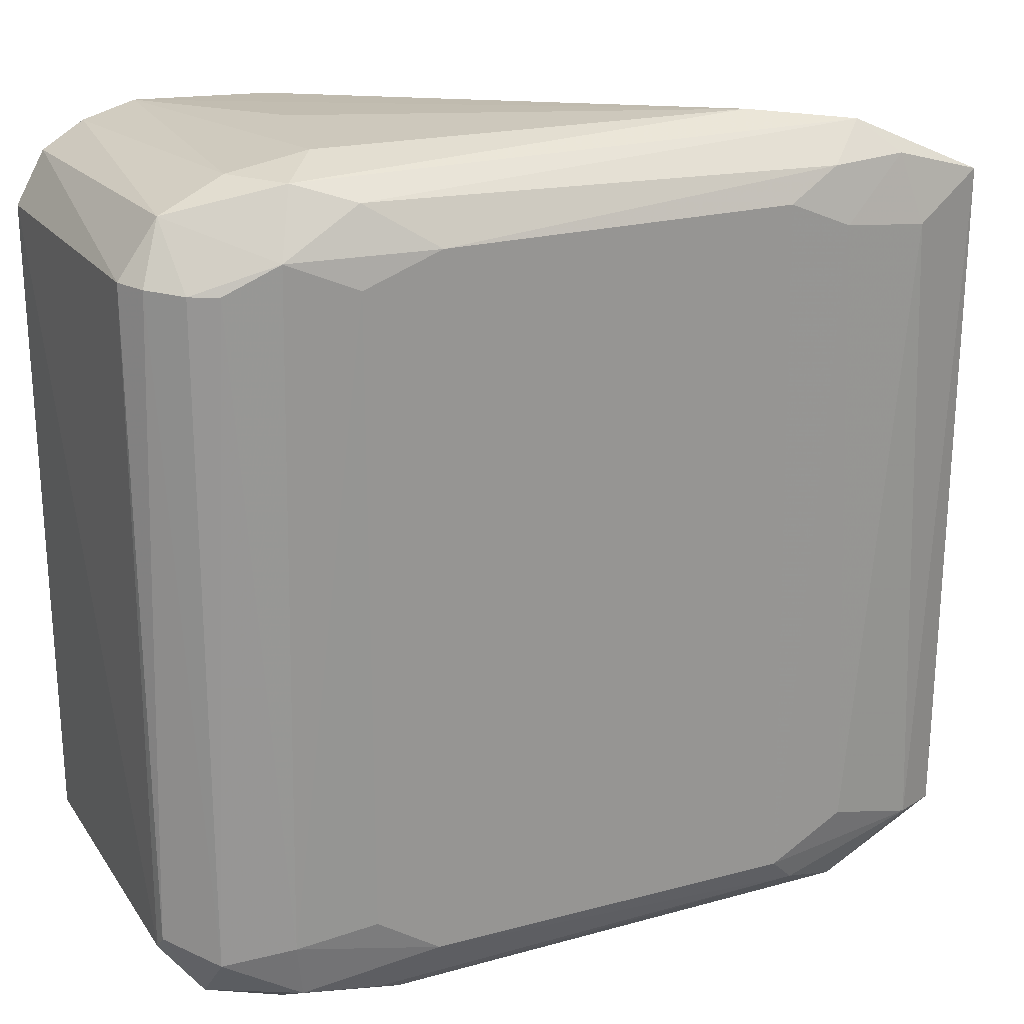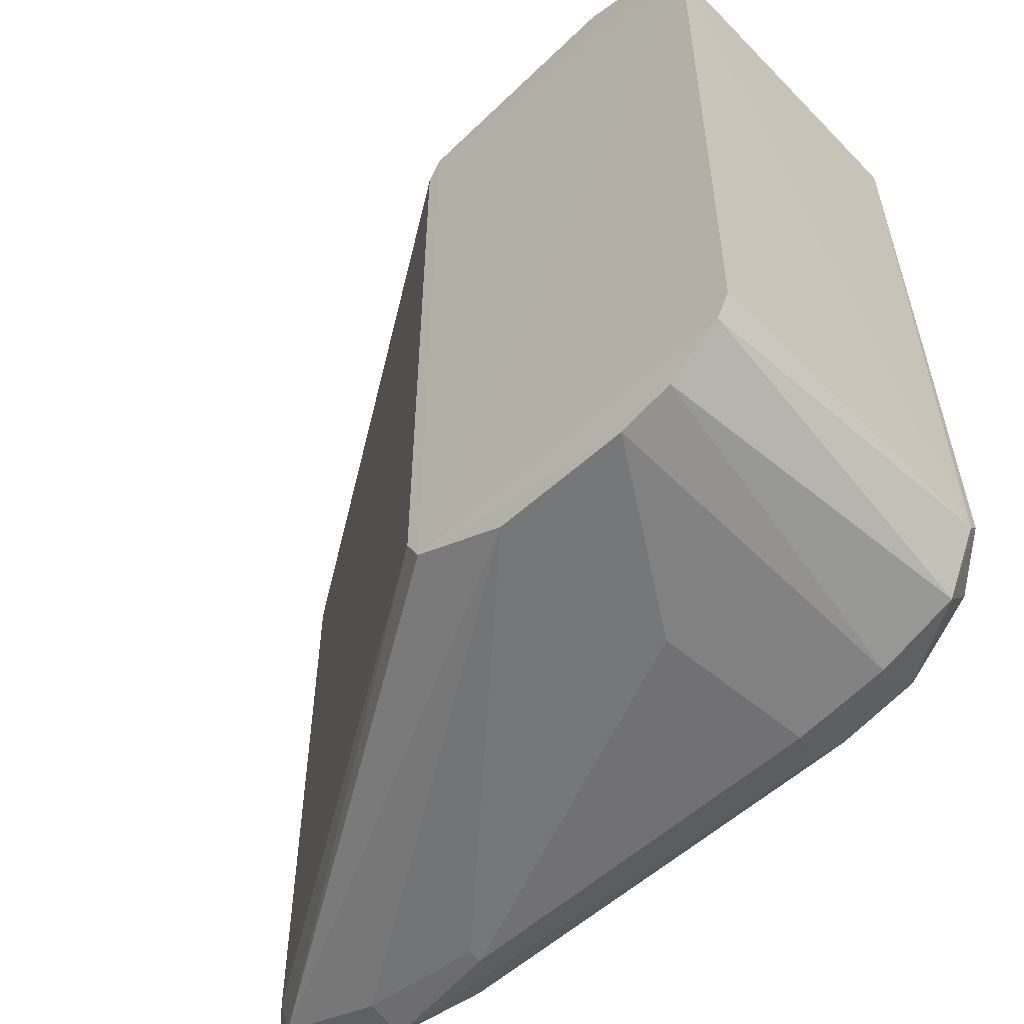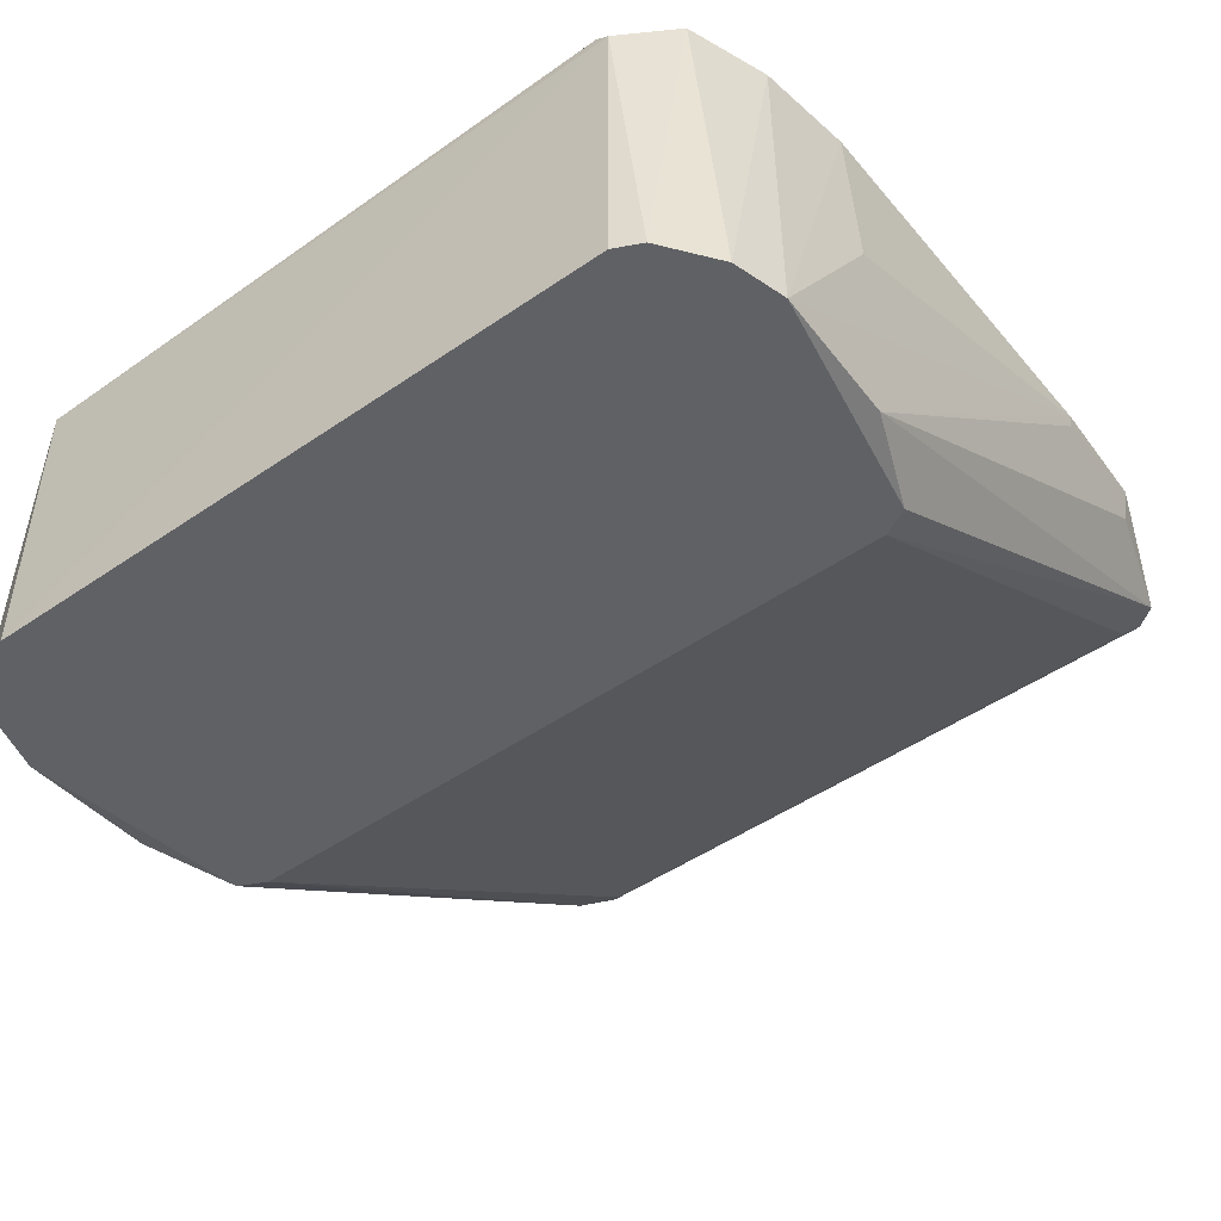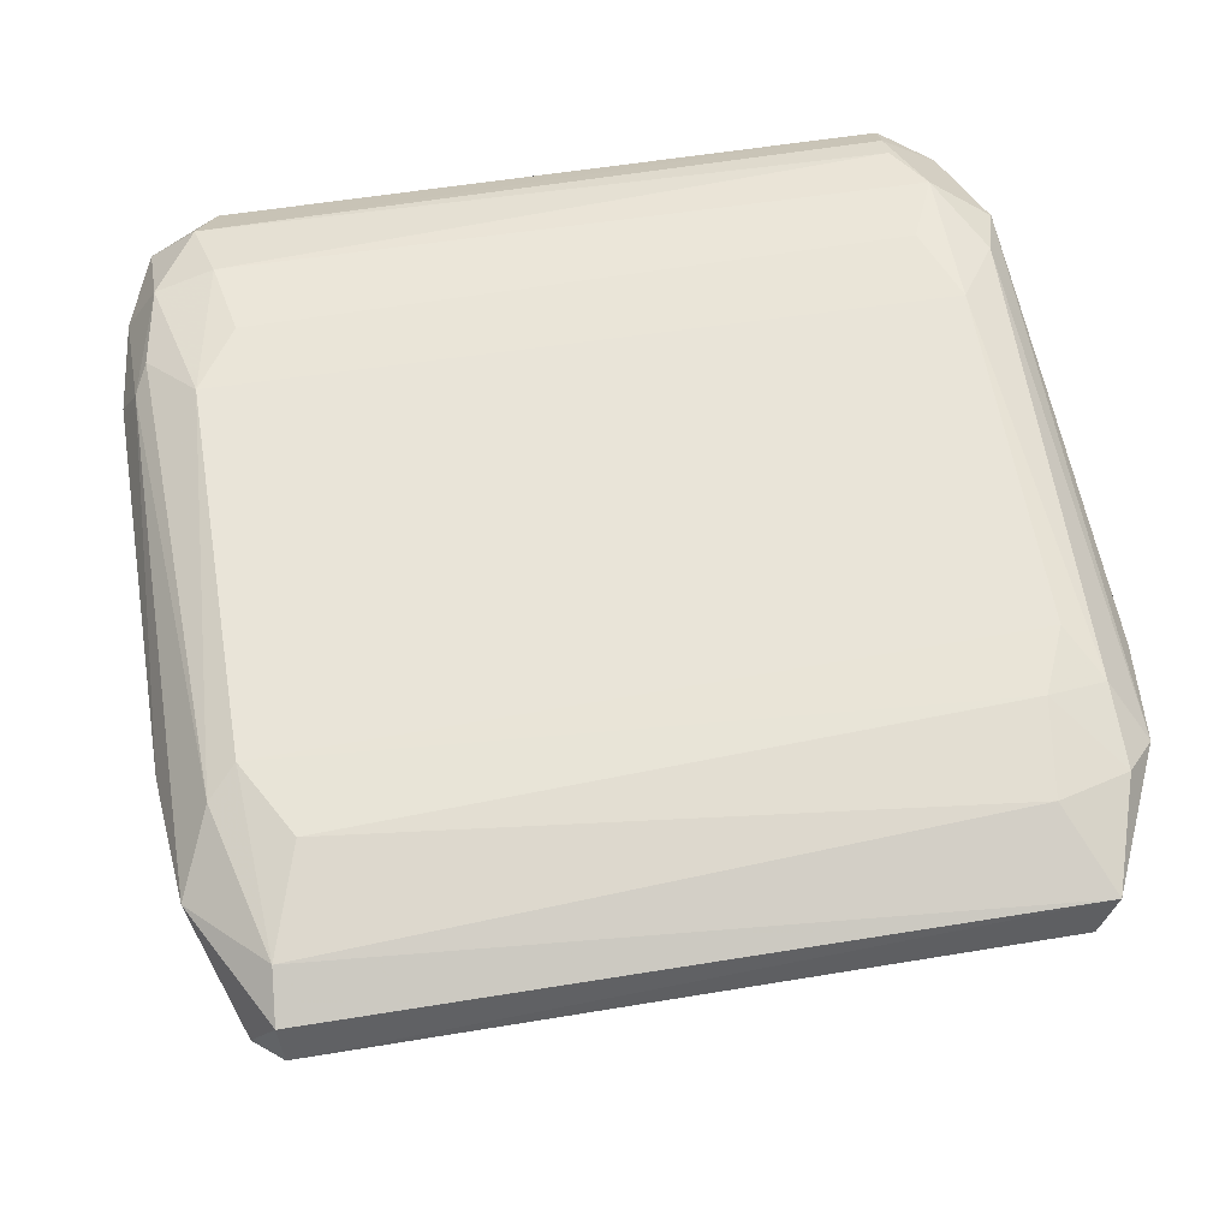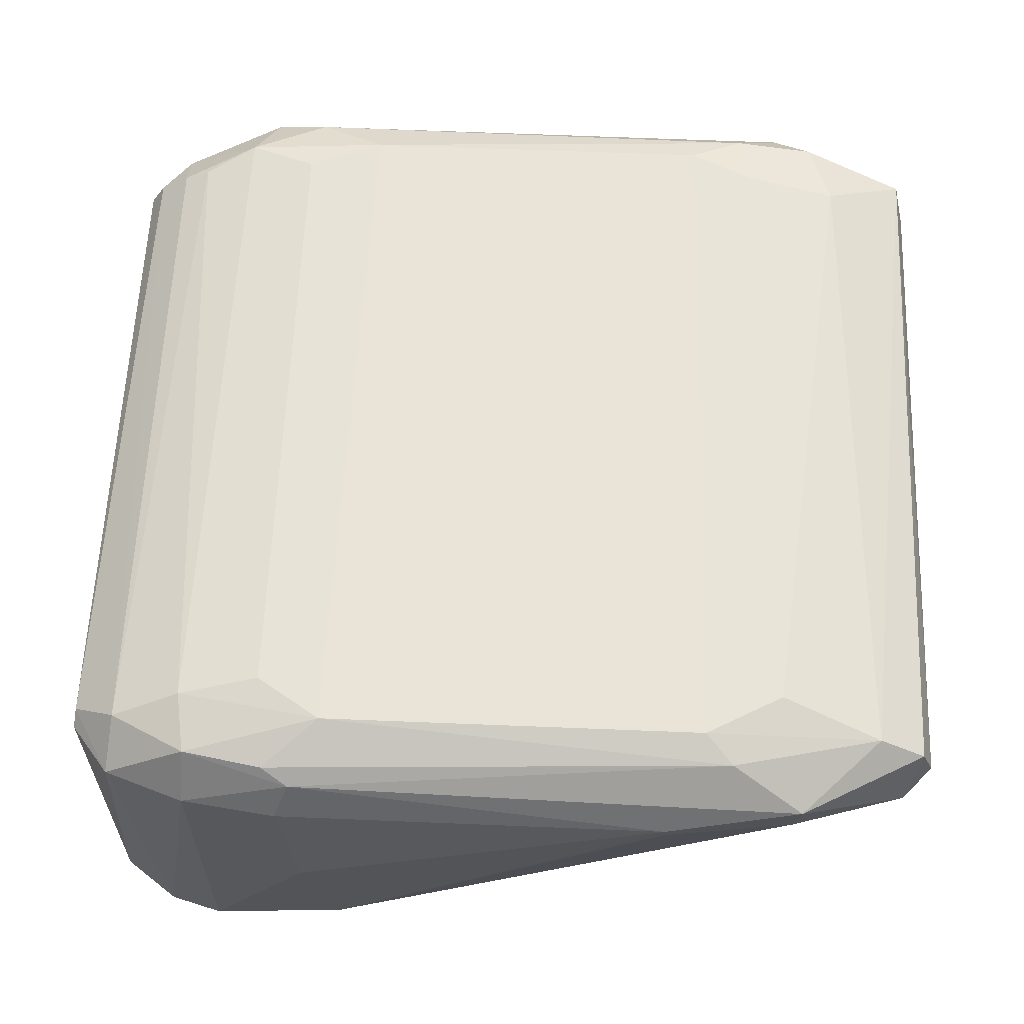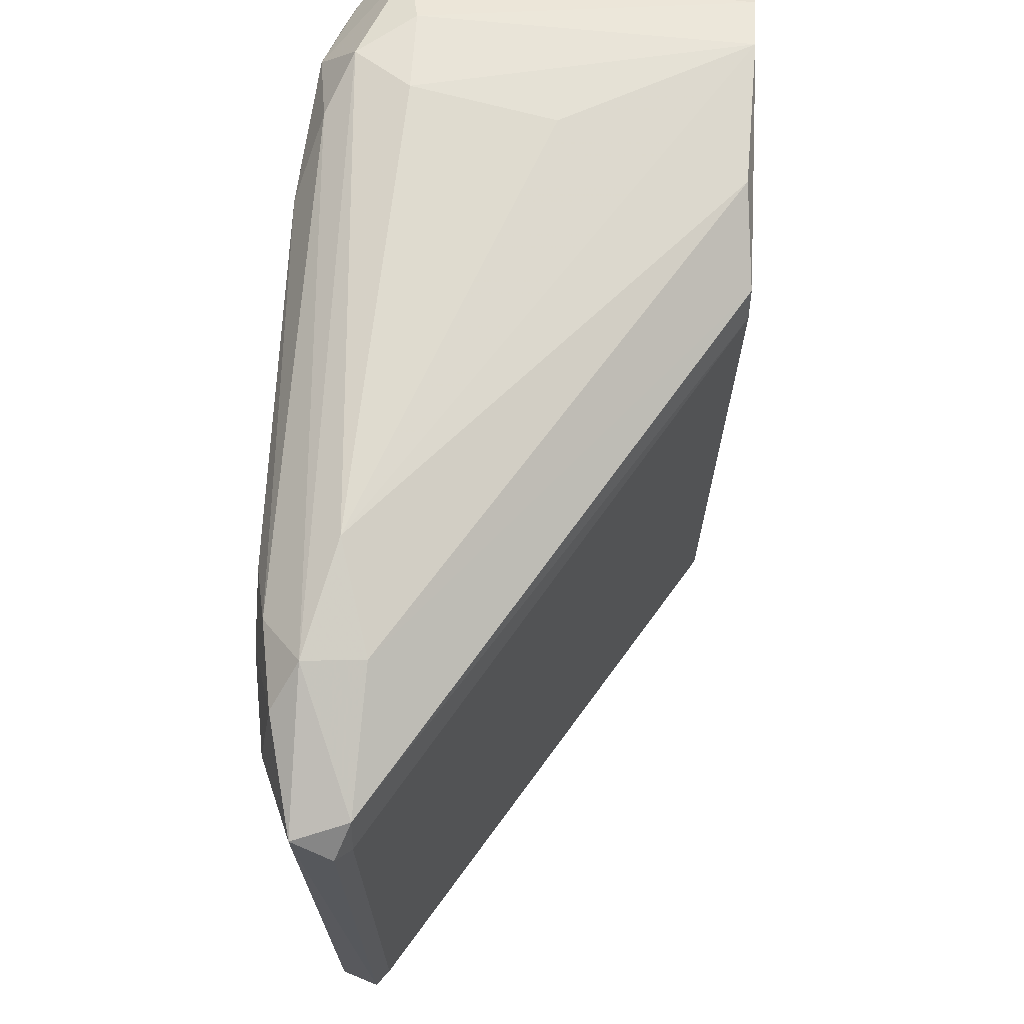
<metadata>
{"format":"obj","ext":"obj","renderer":"f3d","projection":"perspective","resolution":1024,"background":"white","views":[{"elev":22.3,"azim":155.0,"up":"+Z"},{"elev":-55.5,"azim":43.7,"up":"+Z"},{"elev":-48.1,"azim":127.8,"up":"+Y"},{"elev":60.1,"azim":-99.6,"up":"+Y"},{"elev":61.1,"azim":-177.7,"up":"+Y"},{"elev":70.4,"azim":-86.6,"up":"+Z"}]}
</metadata>
<code>
v 0.4906 0.4472 0.9812
v -0.3976 0.7839 -0.9794
v -0.399 0.8154 -0.9828
v -1.016 0.7936 0.7619
v 0.1585 0.03175 -0.7935
v 0.8727 0.9 -0.7826
v 0.9233 0.04669 0.8618
v 0.6924 0.9603 0.8128
v 0.9534 0.04707 -0.8303
v -0.8807 0.9338 -0.7897
v 0.1903 0.03175 0.857
v 0.9774 0.7834 0.7634
v -0.7572 0.9327 0.8784
v -1.016 0.7936 -0.7935
v 0.39 0.9888 -0.8098
v -0.597 0.9866 0.7463
v 0.7085 0.0463 -0.9549
v 0.7063 0.8154 -0.9521
v 0.9819 0.7846 -0.767
v 0.9895 0.04453 0.7421
v -0.4297 0.8153 0.9825
v 0.6435 0.876 0.9498
v -0.4804 0.9894 -0.8109
v 0.3606 0.9897 0.8113
v 0.3946 0.05328 -0.941
v 0.7078 0.04679 0.954
v -0.9921 0.8802 0.806
v -0.9841 0.7618 0.7301
v -0.9522 0.7618 -0.857
v 0.1585 0.03175 0.7935
v 0.9835 0.04745 -0.7682
v -0.6571 0.7478 0.9261
v 0.8883 0.7842 0.8885
v 0.3949 0.05297 0.9416
v -0.7053 0.8764 -0.9509
v 0.4902 0.8147 -0.9804
v 0.8723 0.8998 0.7521
v 0.7172 0.9572 -0.7472
v 0.5163 0.9339 -0.9113
v 0.8879 0.8146 -0.8881
v -0.9841 0.7618 -0.7619
v -0.8071 0.9573 0.7175
v -0.6548 0.9853 -0.7145
v -0.9522 0.7618 0.8253
v -0.9858 0.8779 -0.8009
v 0.5522 0.7539 0.9818
v 0.1903 0.03175 -0.857
v 0.5362 0.9856 0.7447
v -0.5739 0.9619 0.8761
v 0.4608 0.4471 -0.9833
v -0.6745 0.8763 0.9505
v 0.9774 0.8138 -0.733
v -0.6967 0.7814 -0.9394
v 0.8292 0.04768 -0.9214
v 0.7359 0.7538 0.9507
v -0.5432 0.9615 -0.8755
v 0.5153 0.933 0.9094
v 0.5355 0.985 -0.7141
v 0.8283 0.04822 0.9203
v -0.4501 0.9889 0.8101
v 0.8116 0.9296 0.7516
v 0.6973 0.9331 -0.8793
v 0.9425 0.8429 0.76
v 0.4562 0.9039 -0.943
f 39 62 64
f 7 11 20
f 12 7 20
f 19 12 20
f 15 23 24
f 2 3 25
f 3 17 25
f 11 7 26
f 1 21 26
f 14 4 27
f 4 14 28
f 5 11 30
f 28 5 30
f 9 19 31
f 19 20 31
f 7 12 33
f 8 22 33
f 11 26 34
f 26 21 34
f 32 11 34
f 21 32 34
f 3 2 35
f 18 17 36
f 8 33 37
f 19 9 40
f 5 28 41
f 28 14 41
f 29 5 41
f 14 29 41
f 13 16 42
f 10 27 42
f 27 13 42
f 23 10 43
f 16 23 43
f 42 16 43
f 10 42 43
f 27 4 44
f 4 28 44
f 30 11 44
f 28 30 44
f 11 32 44
f 14 27 45
f 27 10 45
f 29 14 45
f 10 35 45
f 35 29 45
f 21 1 46
f 22 21 46
f 1 26 46
f 11 5 47
f 17 9 47
f 20 11 47
f 25 17 47
f 5 29 47
f 29 25 47
f 9 31 47
f 31 20 47
f 24 8 48
f 15 24 48
f 8 38 48
f 16 13 49
f 17 3 50
f 3 36 50
f 36 17 50
f 21 22 51
f 13 27 51
f 32 21 51
f 27 44 51
f 44 32 51
f 49 13 51
f 12 19 52
f 40 6 52
f 19 40 52
f 2 25 53
f 25 29 53
f 35 2 53
f 29 35 53
f 9 17 54
f 17 18 54
f 40 9 54
f 18 40 54
f 33 22 55
f 22 46 55
f 46 26 55
f 10 23 56
f 23 15 56
f 35 10 56
f 15 39 56
f 22 8 57
f 8 24 57
f 24 49 57
f 51 22 57
f 49 51 57
f 38 15 58
f 15 48 58
f 48 38 58
f 26 7 59
f 7 33 59
f 33 55 59
f 55 26 59
f 23 16 60
f 24 23 60
f 16 49 60
f 49 24 60
f 37 6 61
f 8 37 61
f 6 38 61
f 38 8 61
f 38 6 62
f 15 38 62
f 39 15 62
f 40 18 62
f 6 40 62
f 33 12 63
f 6 37 63
f 37 33 63
f 12 52 63
f 52 6 63
f 3 35 64
f 36 3 64
f 18 36 64
f 35 56 64
f 56 39 64
f 62 18 64

</code>
